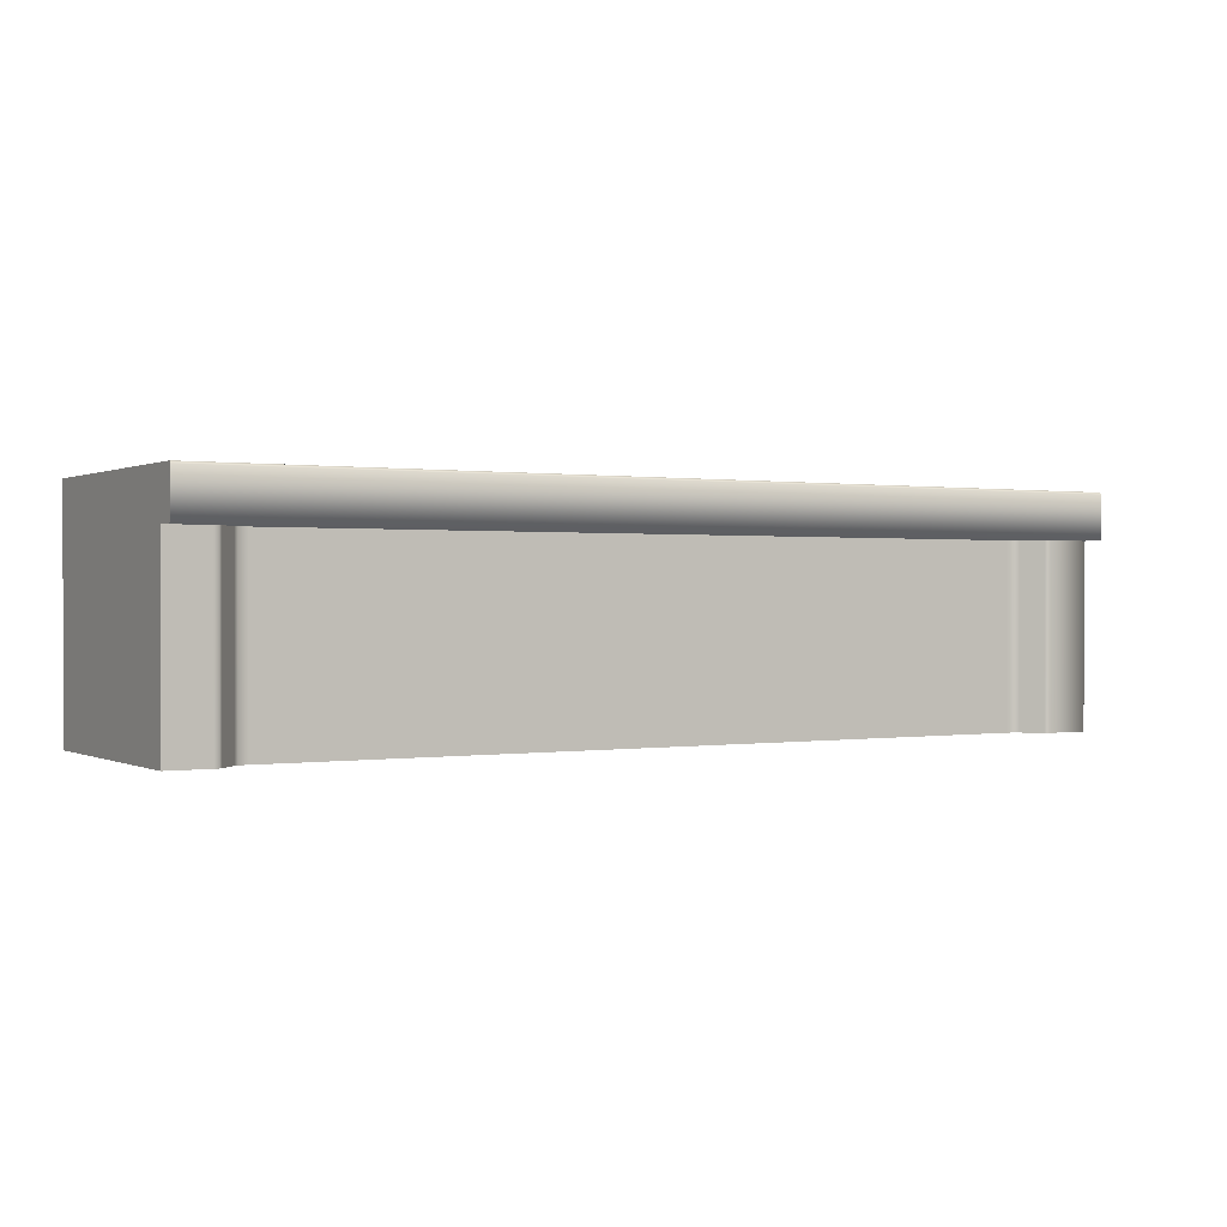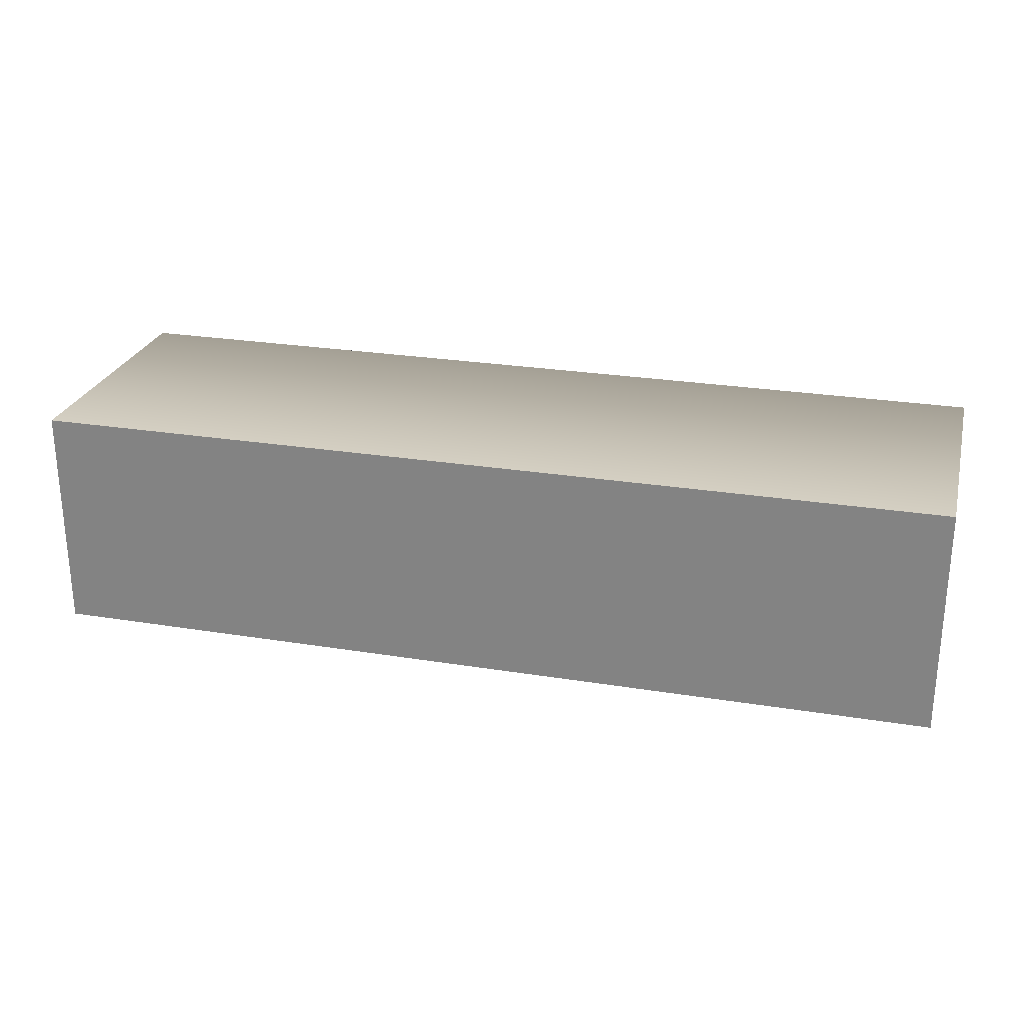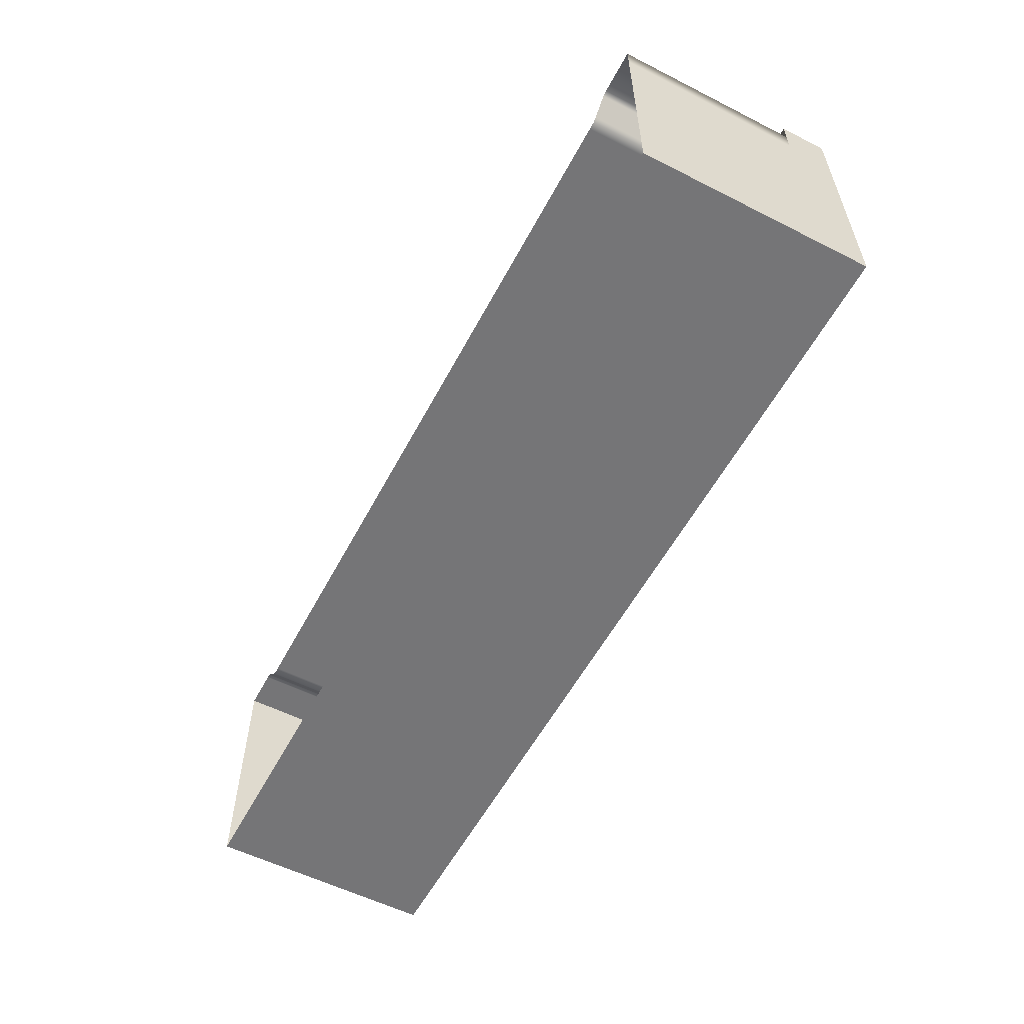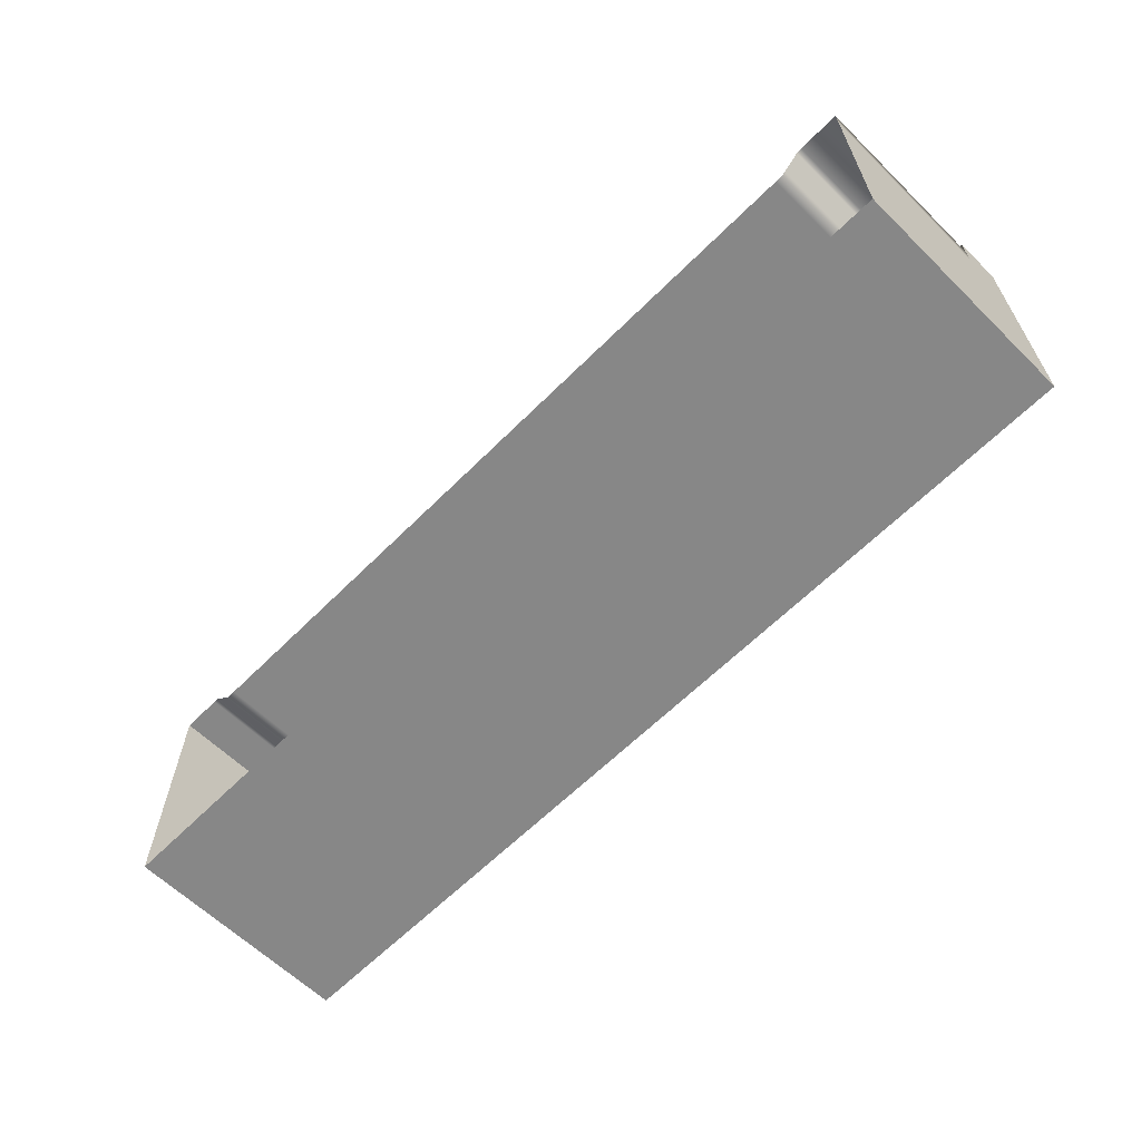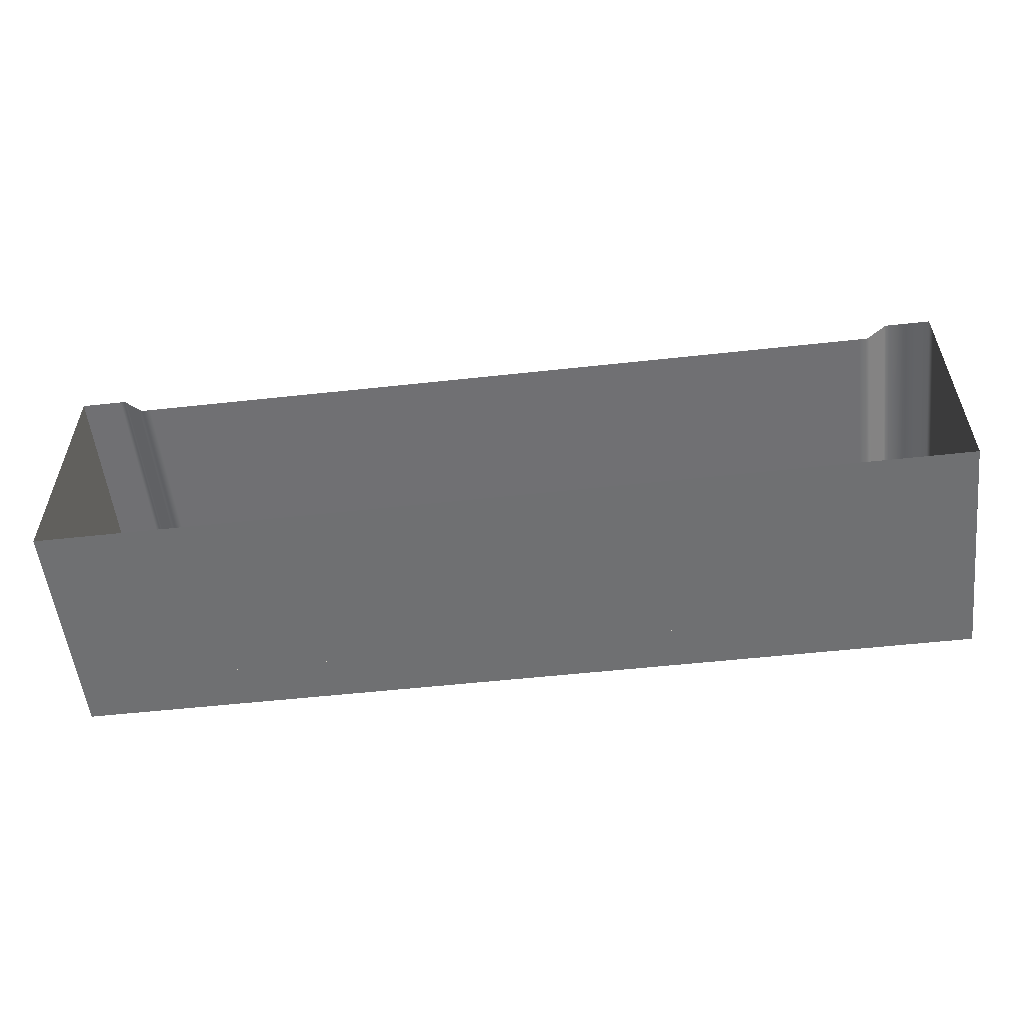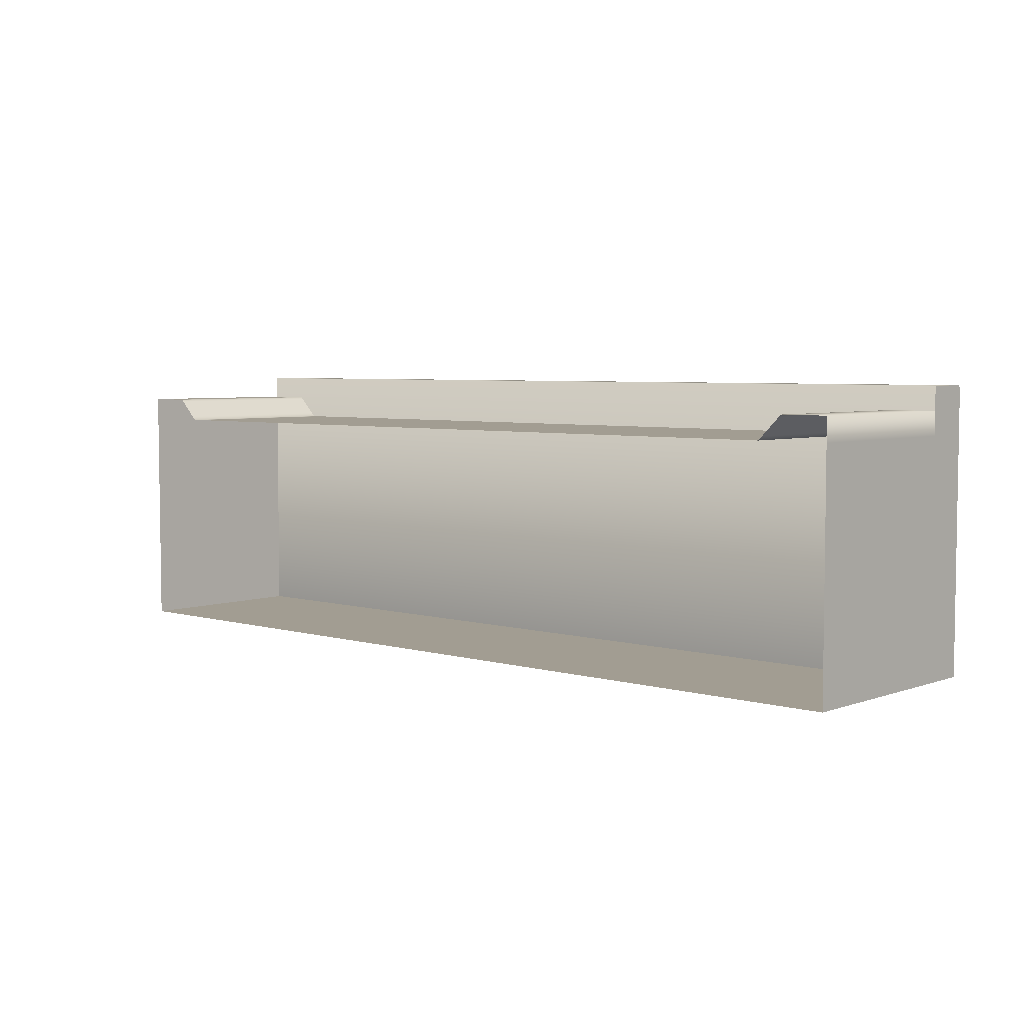
<metadata>
{"format":"obj","ext":"obj","renderer":"f3d","projection":"perspective","resolution":1024,"background":"white","views":[{"elev":0.4,"azim":-30.7,"up":"+Y"},{"elev":25.8,"azim":-165.5,"up":"+Y"},{"elev":-56.6,"azim":62.2,"up":"+Z"},{"elev":-62.4,"azim":45.3,"up":"+Z"},{"elev":-55.0,"azim":6.6,"up":"+Z"},{"elev":4.9,"azim":42.0,"up":"+Z"}]}
</metadata>
<code>
v 3.7 0.8 -0.4
v 4 0.8 -0.4
v 4 -2.709e-08 -0.4
v 3.7 -2.709e-08 -0.4
v 0.3 0.8 -0.4
v 0.3 -2.709e-08 -0.4
v -2.709e-08 0.8 -0.4
v -2.709e-08 -2.709e-08 -0.4
v 4 0.8 0.6
v 4 -2.709e-08 -0.4
v 4 0.8 -0.4
v 4 -2.709e-08 0.6
v 4 -2.709e-08 0.7
v 4 0.8 0.7
v -2.709e-08 -2.709e-08 0.7
v -2.709e-08 0.8 0.7
v -2.709e-08 0.8 -0.4
v -2.709e-08 -2.709e-08 -0.4
v -2.709e-08 1 0.7904
v 4 1 -0.4
v -2.709e-08 1 -0.4
v 4 1 0.7904
v 4 0.9904 0.8
v -2.709e-08 0.9904 0.8
v -2.709e-08 1 -0.4
v 4 1 -0.4
v 4 0.8 -0.4
v -2.709e-08 0.8 -0.4
v 4 0.8 0.8
v -2.709e-08 0.8 0.8
v -2.709e-08 0.8 -0.4
v 4 0.8 -0.4
v 4 0.9904 0.8
v 4 0.8 0.8
v 4 0.8 -0.4
v 4 1 -0.4
v 4 1 0.7904
v -2.709e-08 0.9904 0.8
v -2.709e-08 0.8 0.8
v 4 0.8 0.8
v 4 0.9904 0.8
v -2.709e-08 0.8 0.7
v -2.709e-08 -2.709e-08 0.7
v 0.1793 -2.709e-08 0.7
v 0.1793 0.8 0.7
v 0.2 -2.709e-08 0.7
v 0.2 0.8 0.7
v 0.211 -2.709e-08 0.689
v 0.211 0.8 0.689
v 0.2812 -2.709e-08 0.6188
v 0.2812 0.8 0.6188
v 0.3 -2.709e-08 0.6
v 0.3 0.8 0.6
v 0.3392 -2.709e-08 0.6
v 0.3392 0.8 0.6
v 3.665 -2.709e-08 0.6
v 3.665 0.8 0.6
v 3.7 -2.709e-08 0.6
v 3.7 0.8 0.6
v 3.718 0.8 0.6175
v 3.718 -2.709e-08 0.6175
v 3.791 0.8 0.6911
v 3.791 -2.709e-08 0.6911
v 3.8 0.8 0.7
v 3.8 -2.709e-08 0.7
v 3.816 -2.709e-08 0.7
v 3.816 0.8 0.7
v 4 -2.709e-08 0.7
v 4 0.8 0.7
v -2.709e-08 1 -0.4
v -2.709e-08 0.8 -0.4
v -2.709e-08 0.8 0.8
v -2.709e-08 0.9904 0.8
v -2.709e-08 1 0.7904
f 1 2 3
f 1 3 4
f 5 1 4
f 5 4 6
f 7 5 6
f 7 6 8
f 9 10 11
f 9 12 10
f 9 13 12
f 9 14 13
f 15 16 17
f 15 17 18
f 19 20 21
f 19 22 20
f 23 22 19
f 23 19 24
f 25 26 27
f 25 27 28
f 29 30 31
f 29 31 32
f 33 34 35
f 35 36 33
f 36 37 33
f 38 39 40
f 38 40 41
f 42 43 44
f 42 44 45
f 45 44 46
f 45 46 47
f 47 46 48
f 47 48 49
f 49 48 50
f 49 50 51
f 51 50 52
f 51 52 53
f 53 52 54
f 53 54 55
f 55 54 56
f 55 56 57
f 57 56 58
f 57 58 59
f 58 60 59
f 58 61 60
f 61 62 60
f 61 63 62
f 63 64 62
f 63 65 64
f 64 65 66
f 64 66 67
f 67 66 68
f 67 68 69
f 70 71 72
f 72 73 70
f 73 74 70

</code>
